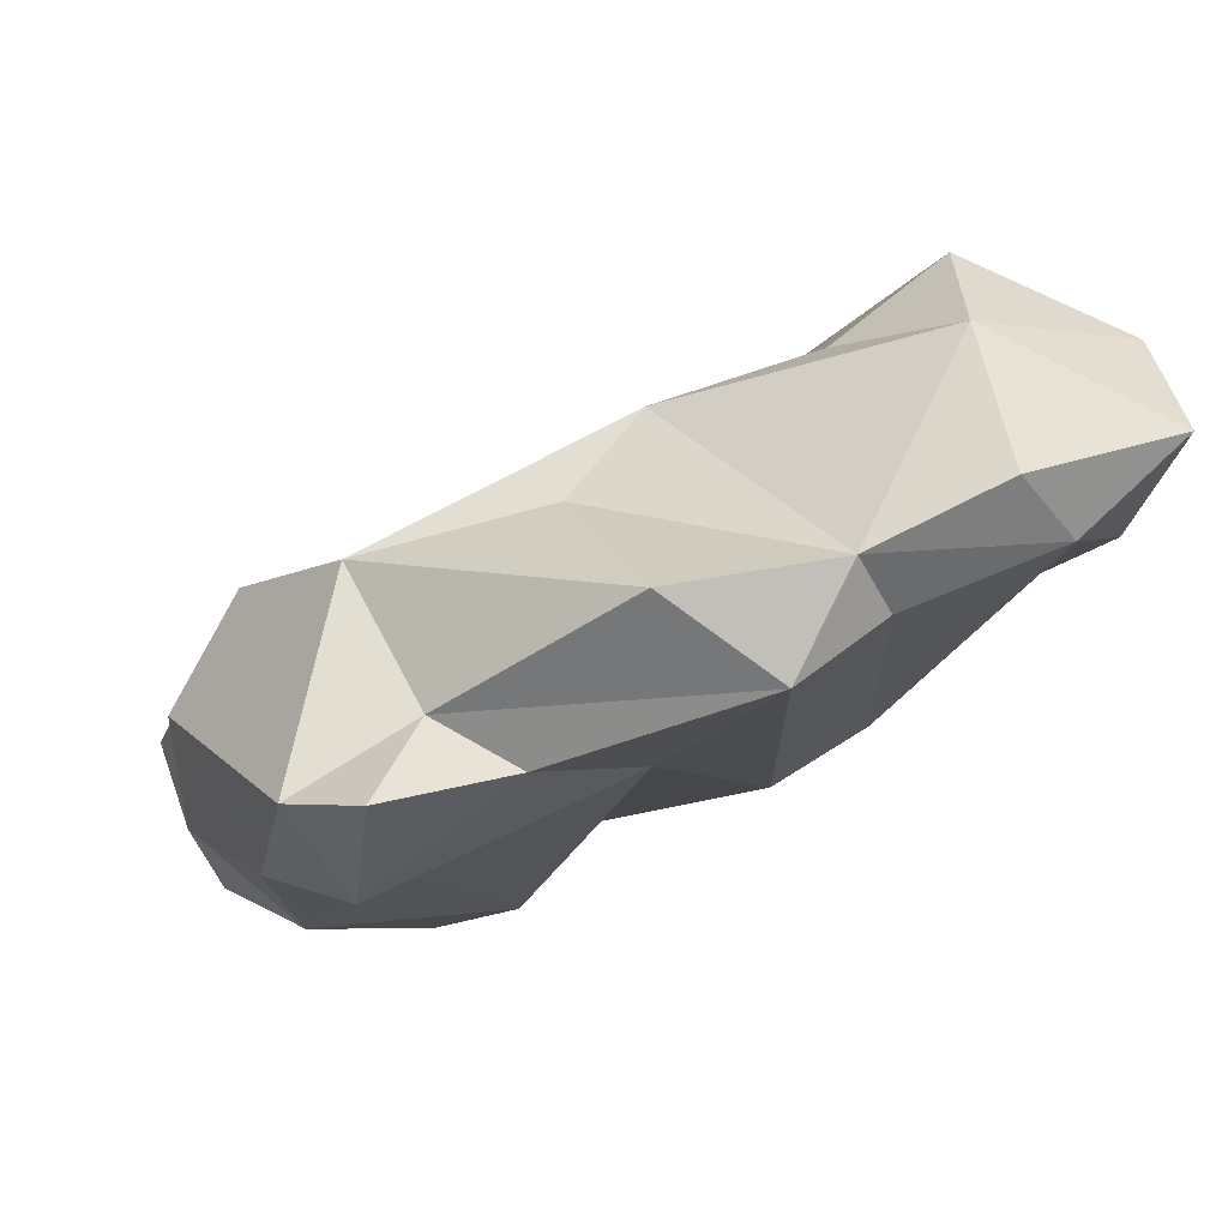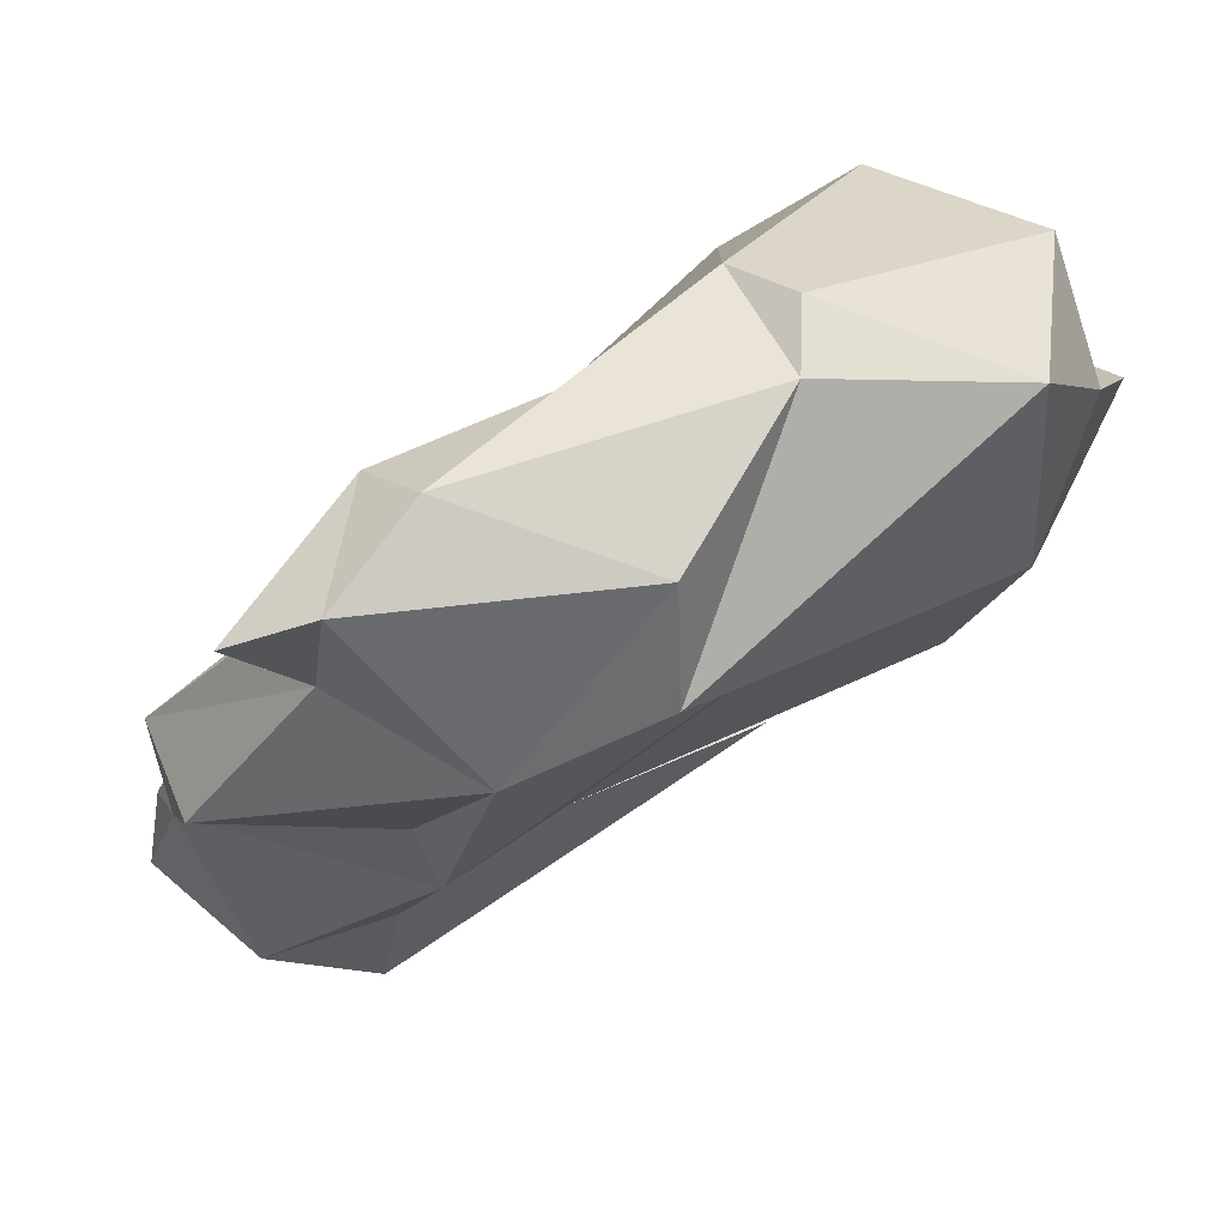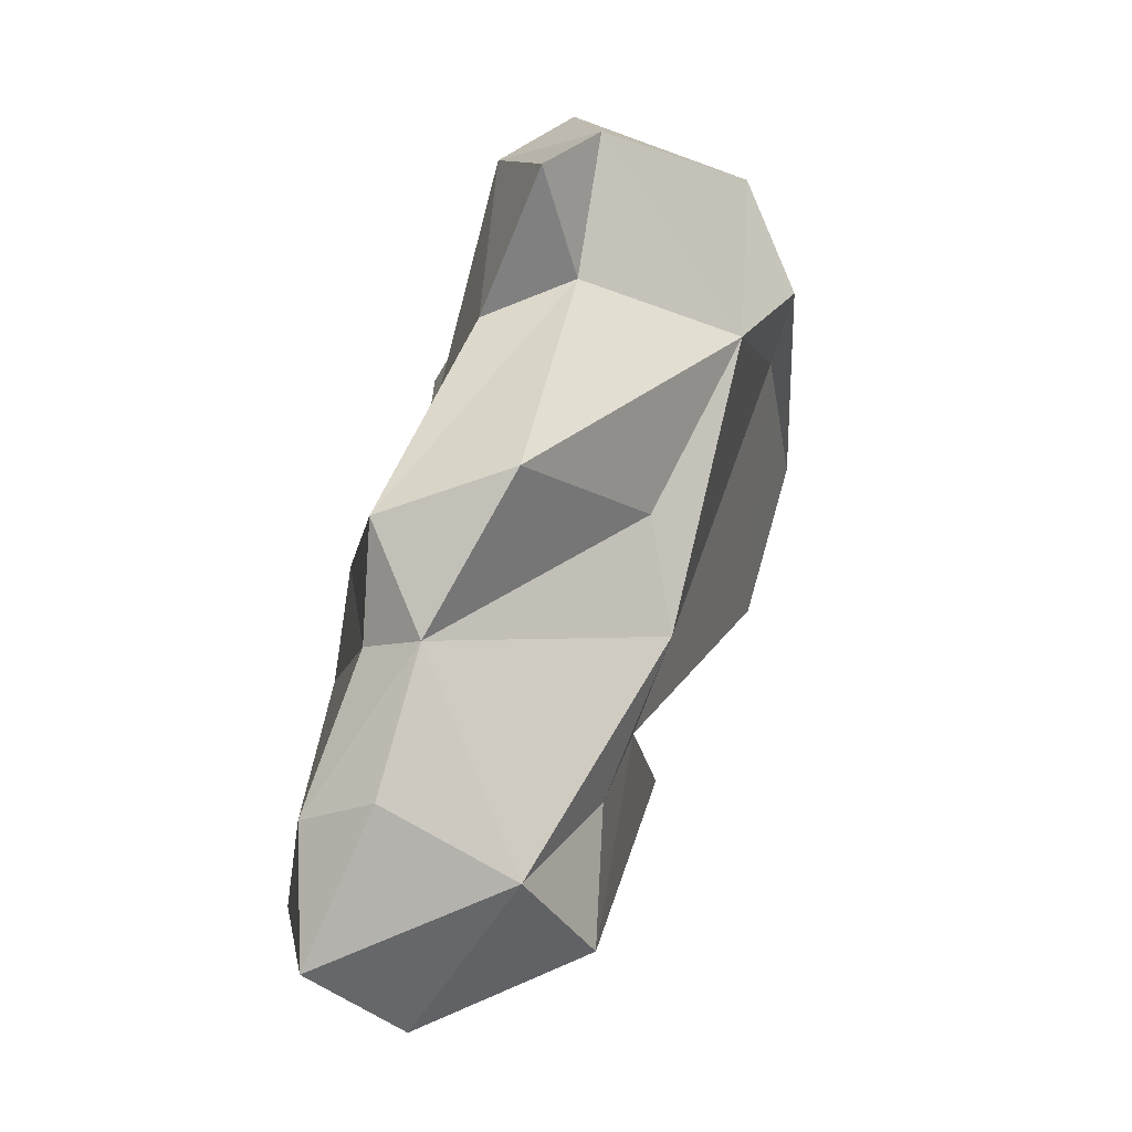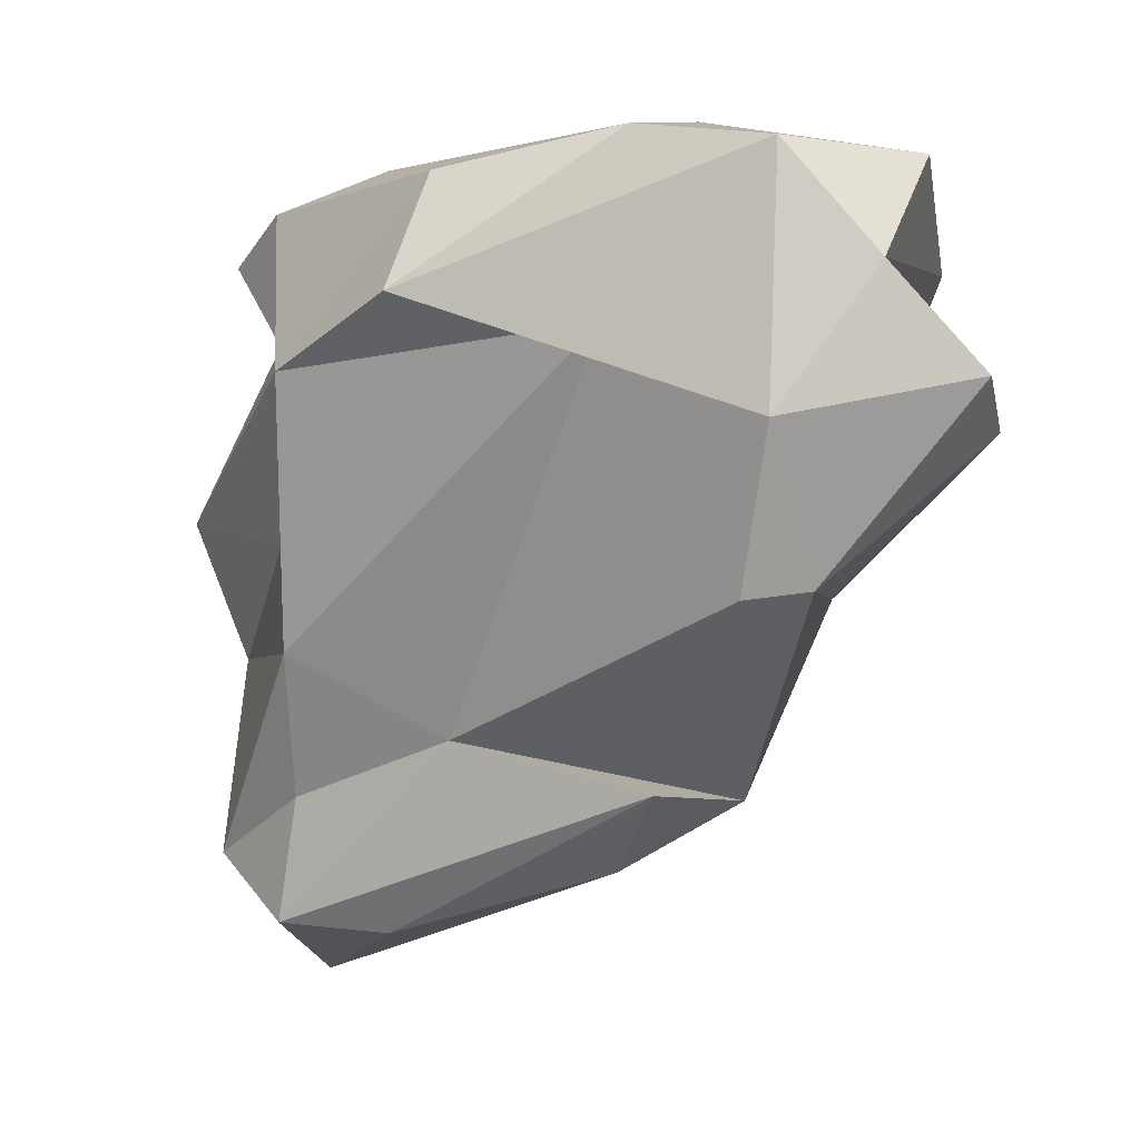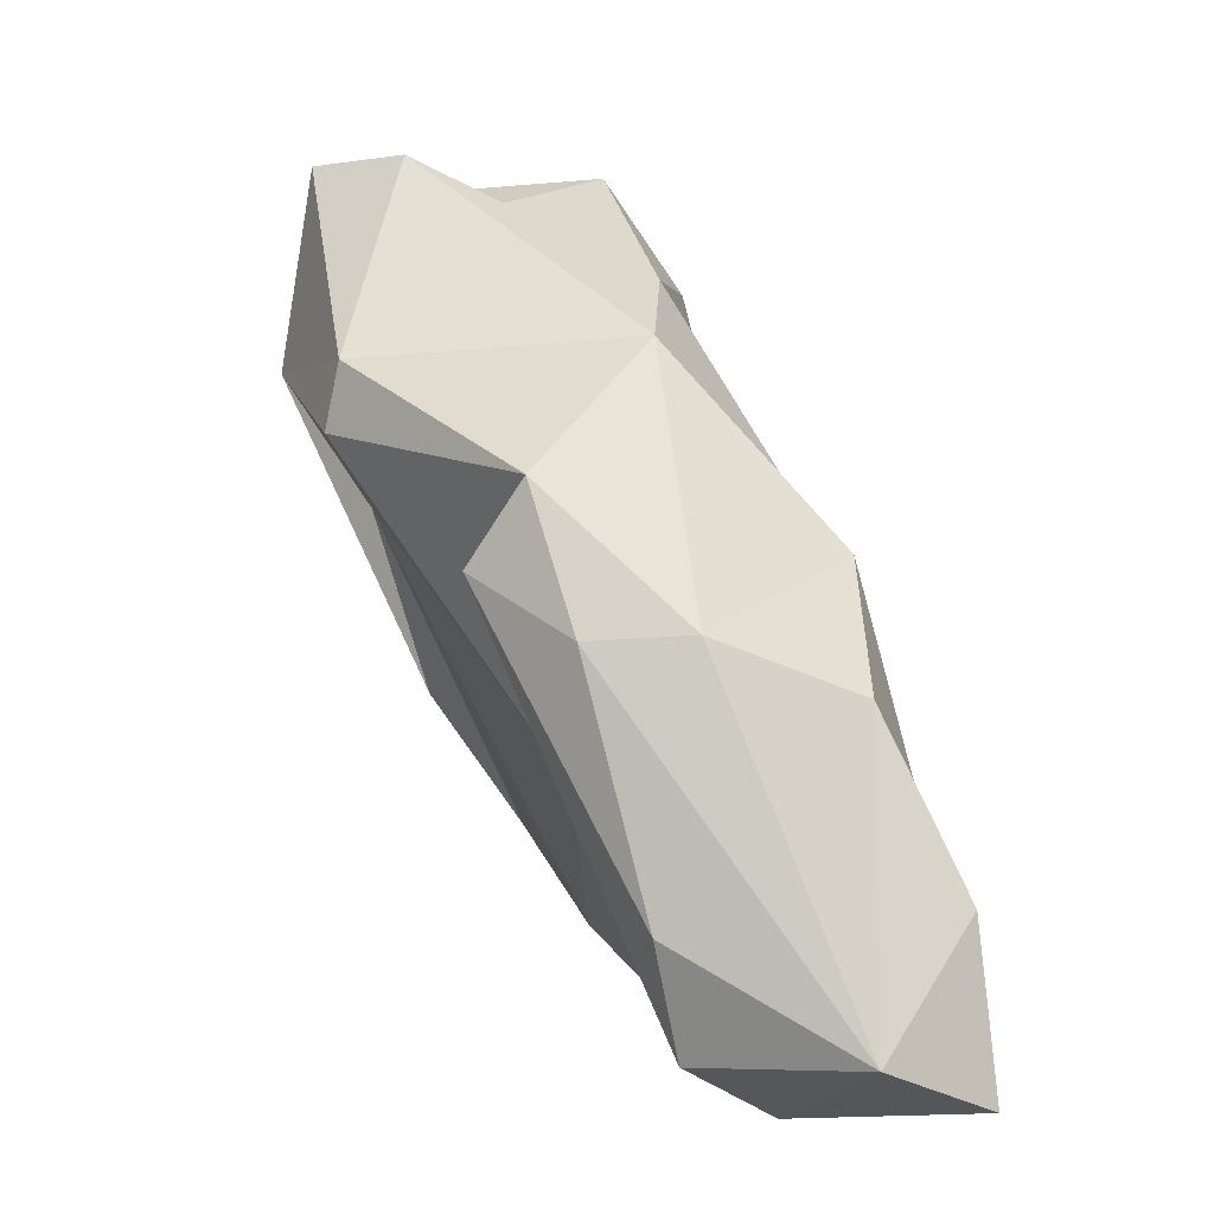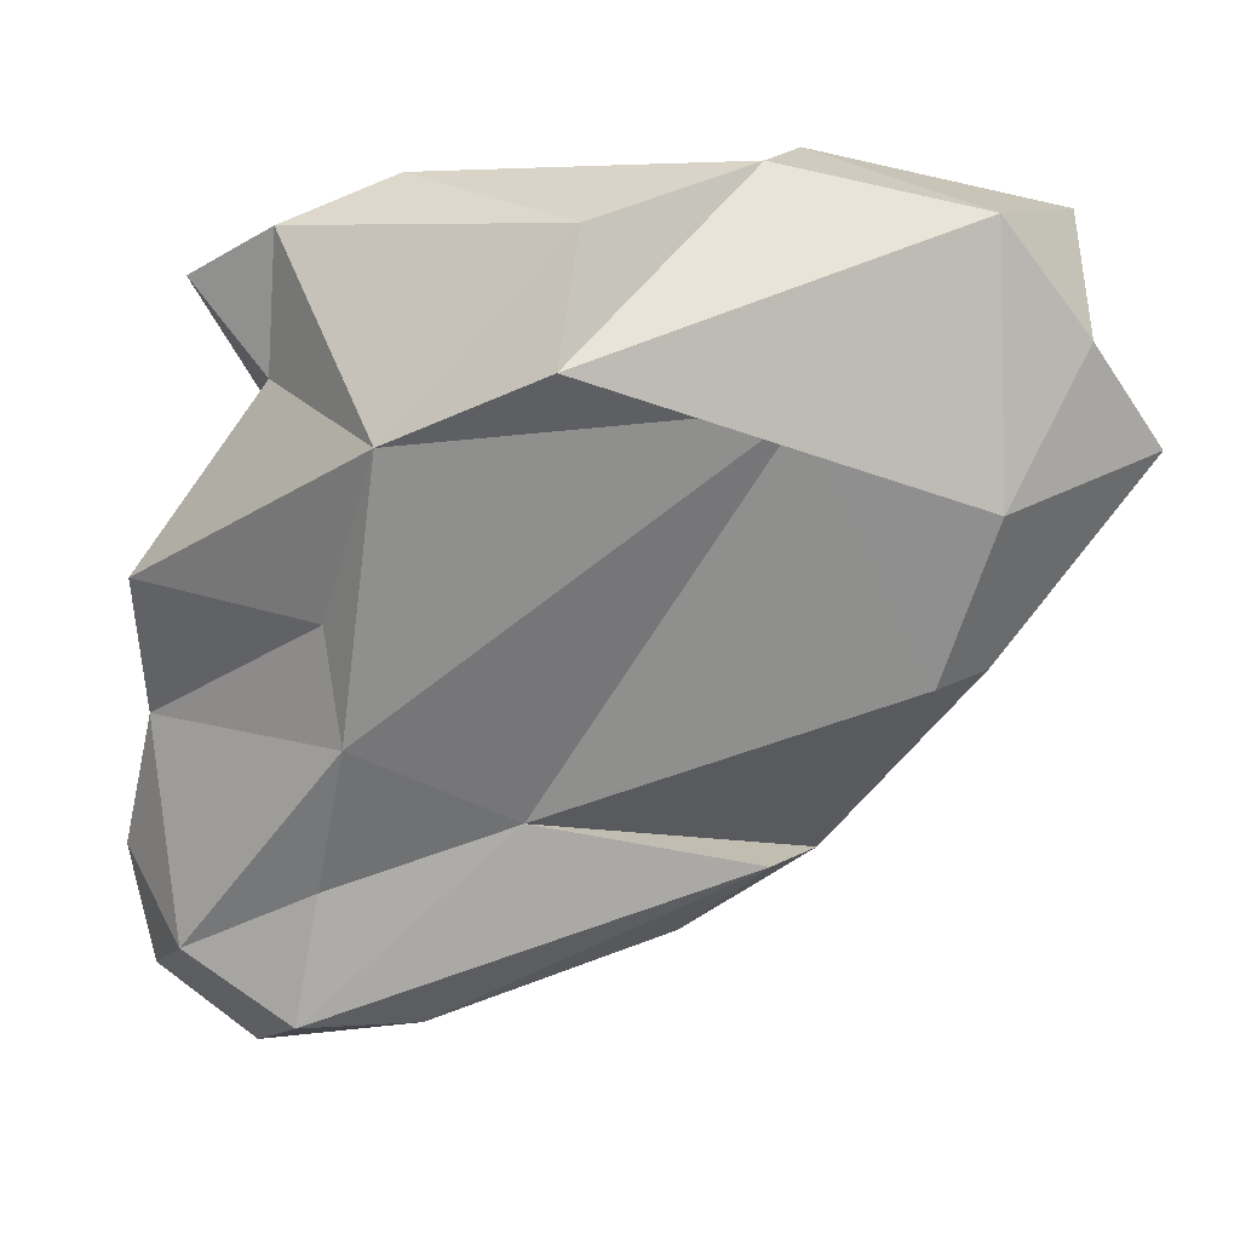
<metadata>
{"format":"obj","ext":"obj","renderer":"f3d","projection":"perspective","resolution":1024,"background":"white","views":[{"elev":73.0,"azim":48.6,"up":"+Y"},{"elev":60.3,"azim":-136.0,"up":"+Z"},{"elev":-4.2,"azim":171.7,"up":"+Z"},{"elev":-0.9,"azim":-77.9,"up":"+Z"},{"elev":-75.3,"azim":7.8,"up":"+Z"},{"elev":12.3,"azim":-111.2,"up":"+Z"}]}
</metadata>
<code>
v 139.1 265.2 76.64
v 141.3 264.4 72.33
v 141.4 275.8 80.31
v 140.6 266.2 72.09
v 140.7 259.9 77.69
v 139.9 265.1 83.79
v 143.4 259.8 76.43
v 140 262.5 80.64
v 143.6 269.6 84.93
v 144 269.1 66.87
v 140.7 269.8 79.27
v 145.9 266.9 66.65
v 145.6 280 70.63
v 142.7 261.6 83.63
v 145.8 275.2 68.21
v 147.7 280.8 62.77
v 142.5 274.8 83.66
v 146.2 280.2 73.72
v 143.7 279.6 78.44
v 145.1 268 85.16
v 147.4 280.2 66.44
v 147.5 277.4 62.56
v 147.5 280.8 83.4
v 148.5 261.6 81.19
v 149.4 264.8 72.16
v 147.7 277.5 84.6
v 147.4 268.1 84.24
v 146.7 270.6 64.54
v 148.7 271.3 81.52
v 149.6 270.8 64.46
v 149.9 283.3 64.57
v 149.3 282.6 82.1
v 153.4 283.9 66.49
v 150.3 265 79.26
v 150.6 280.3 78.65
v 149.8 277.6 83.34
v 151.6 275.9 75.65
v 149.7 264 75.8
v 153.5 273.3 65.79
v 152.4 280.7 60.83
v 148.2 280.9 79.59
v 155.1 282.9 62.46
v 150 284.2 74.47
v 153.5 282.7 73.36
v 153.3 271.5 72.95
v 153.6 281.7 70.25
v 152.3 283.3 70.33
v 153.6 270.7 69.72
v 155.2 278.2 63.79
v 155.1 282.2 66.07
g foo
f 28 12 10
f 12 28 30
f 10 22 28
f 16 22 10
f 40 30 28
f 40 28 22
f 40 22 16
f 2 4 12
f 10 12 15
f 12 4 15
f 10 15 16
f 21 16 15
f 40 39 30
f 49 39 40
f 31 16 21
f 49 40 42
f 31 40 16
f 42 40 31
f 5 1 2
f 7 5 2
f 4 2 1
f 25 2 12
f 25 7 2
f 11 4 1
f 4 11 15
f 25 12 30
f 25 30 48
f 48 30 39
f 11 13 15
f 48 39 50
f 39 49 50
f 13 21 15
f 31 21 13
f 49 42 50
f 50 42 33
f 31 33 42
f 1 5 8
f 8 5 7
f 38 8 7
f 6 1 8
f 38 7 25
f 25 45 38
f 48 45 25
f 46 45 48
f 46 48 50
f 11 19 13
f 13 19 18
f 31 13 47
f 13 18 47
f 47 46 50
f 47 33 31
f 50 33 47
f 14 6 8
f 24 8 38
f 24 14 8
f 24 38 34
f 1 6 3
f 37 34 38
f 38 45 37
f 1 3 11
f 19 11 3
f 37 45 44
f 44 45 46
f 43 18 19
f 43 47 18
f 47 43 44
f 46 47 44
f 6 14 20
f 20 14 24
f 20 24 27
f 34 27 24
f 3 6 9
f 9 6 20
f 27 34 29
f 9 17 3
f 37 29 34
f 3 17 19
f 37 44 35
f 19 17 23
f 23 41 19
f 41 35 44
f 19 41 43
f 43 41 44
f 9 20 27
f 26 27 29
f 26 9 27
f 36 26 29
f 26 17 9
f 29 37 36
f 26 23 17
f 36 37 35
f 32 36 35
f 41 23 32
f 32 35 41
f 23 26 36
f 32 23 36
g

</code>
